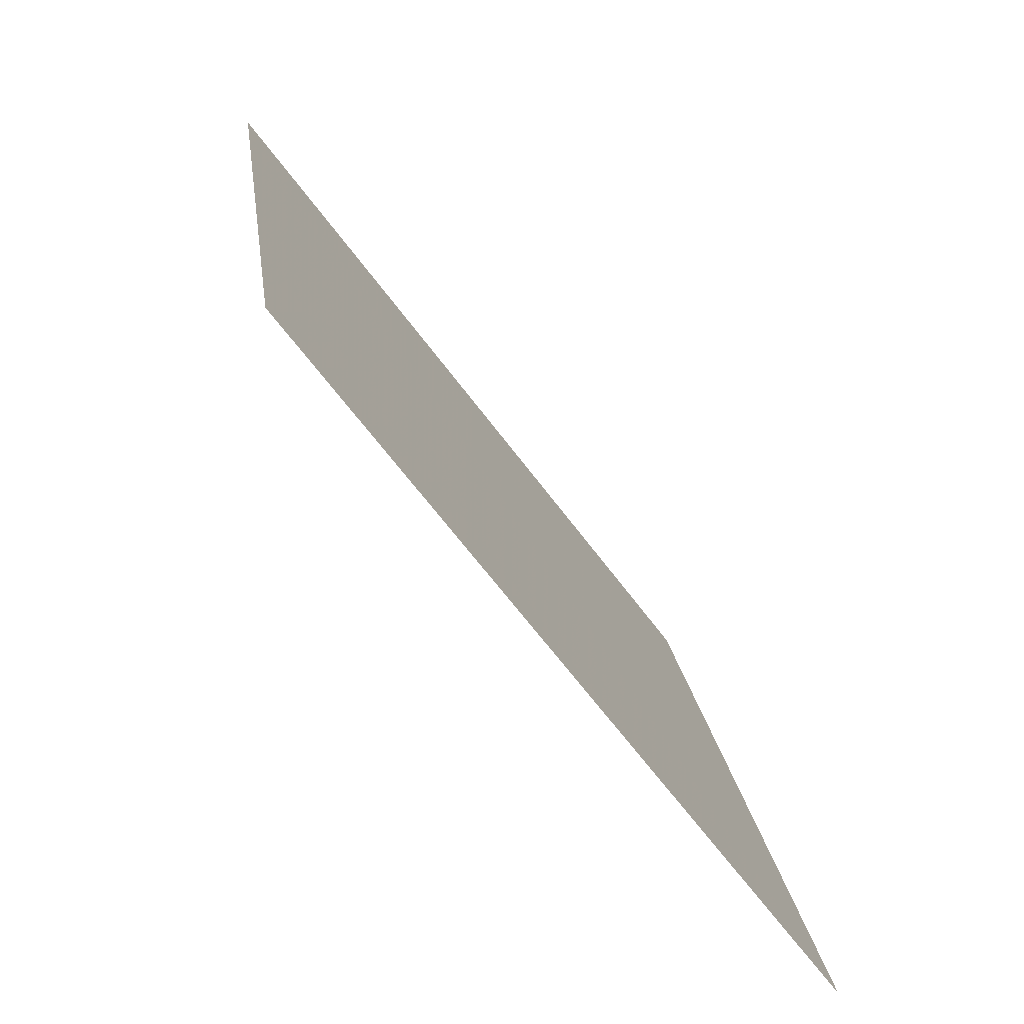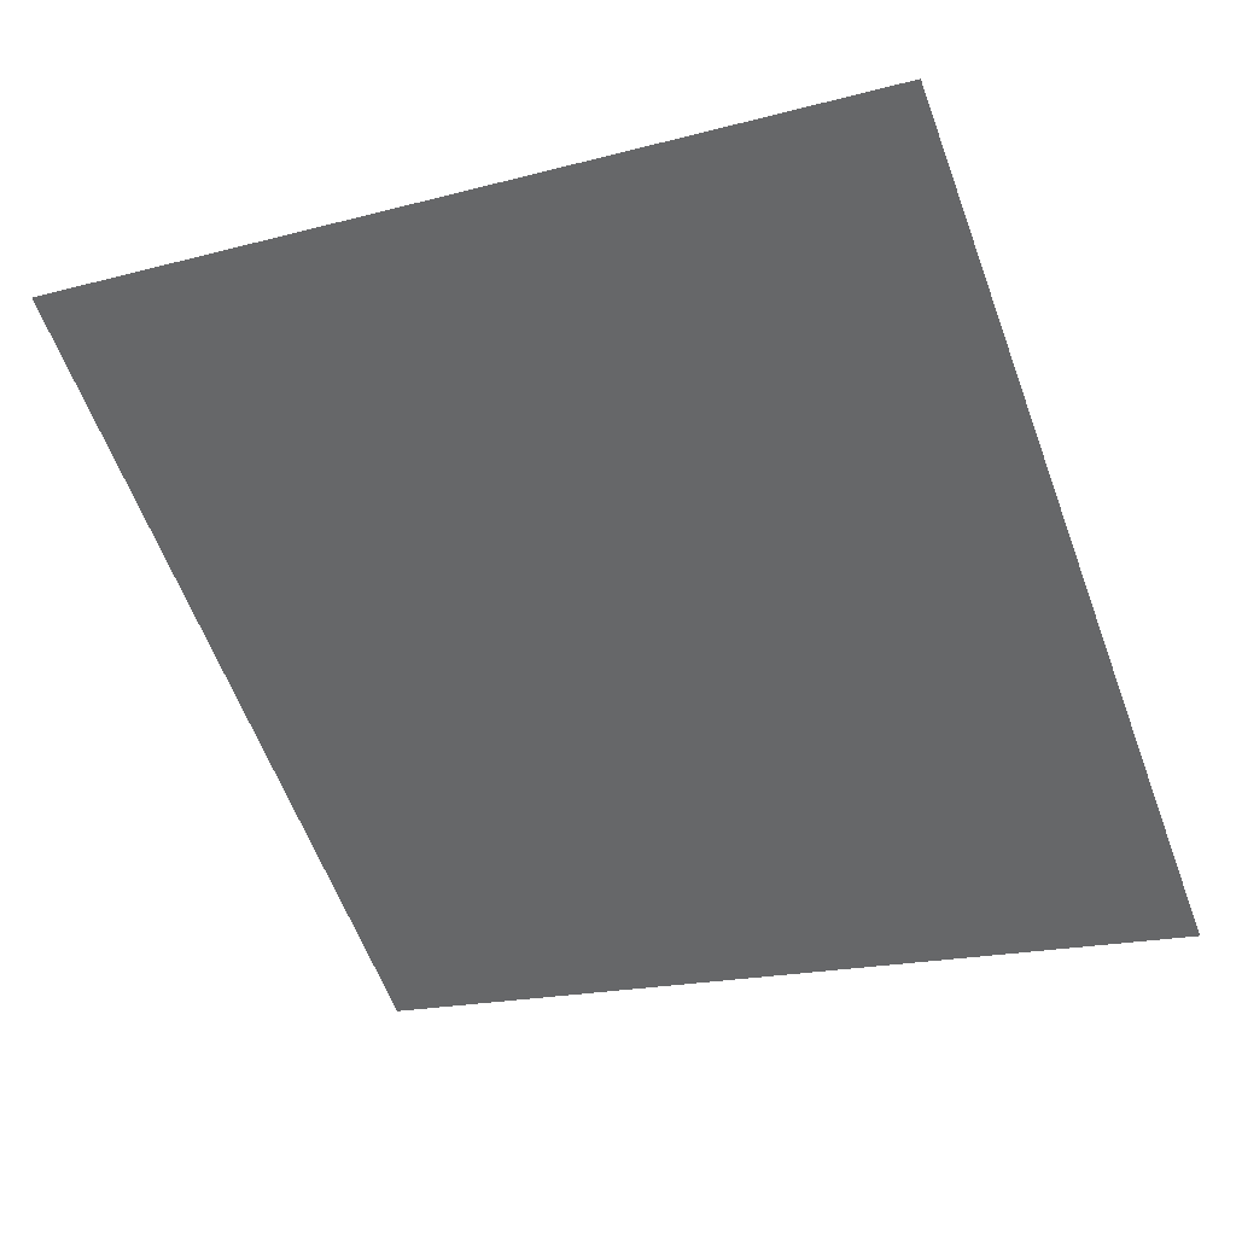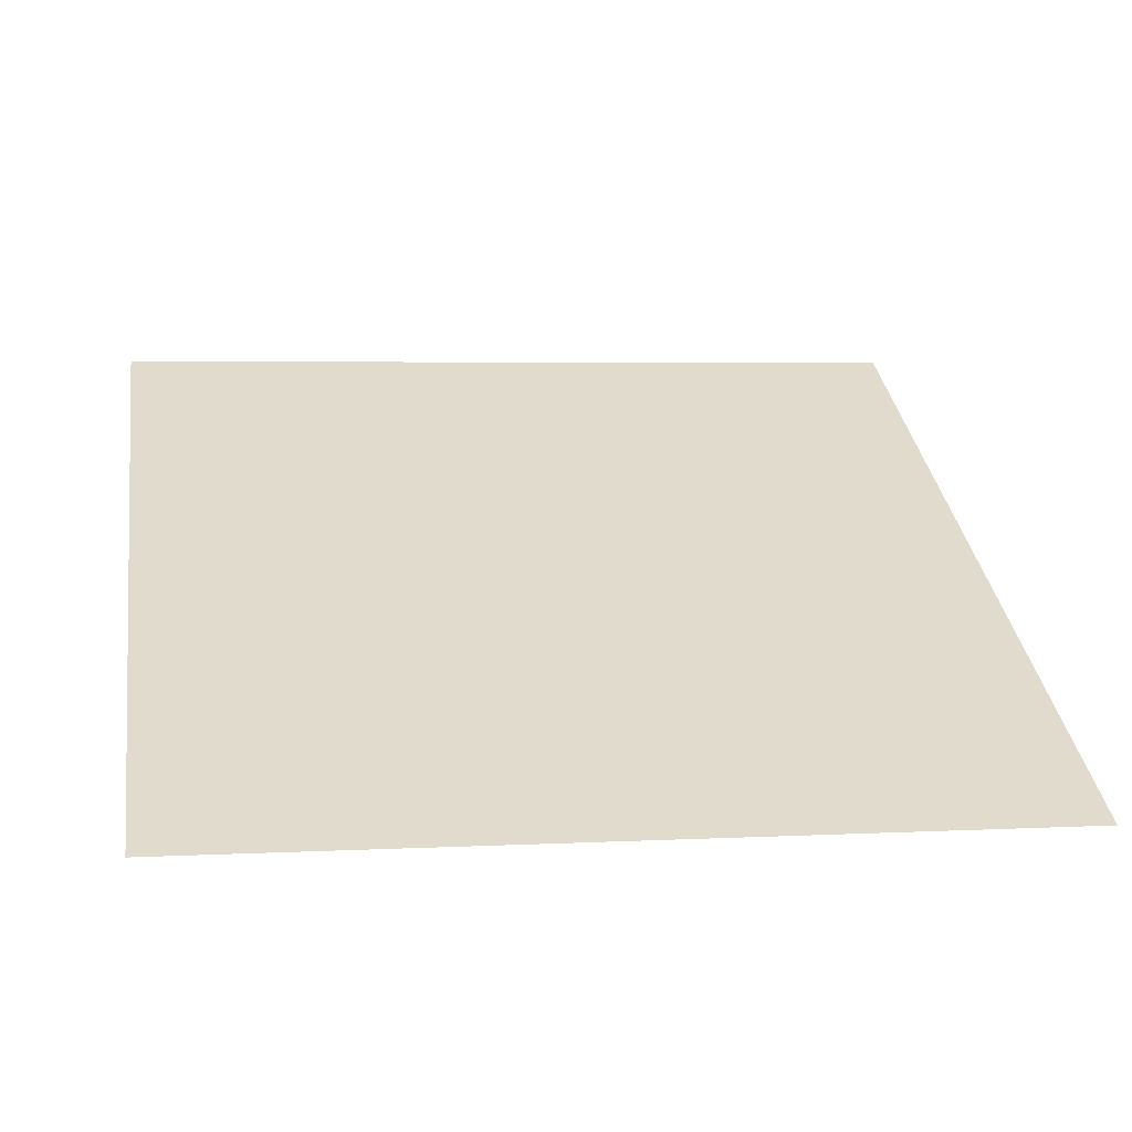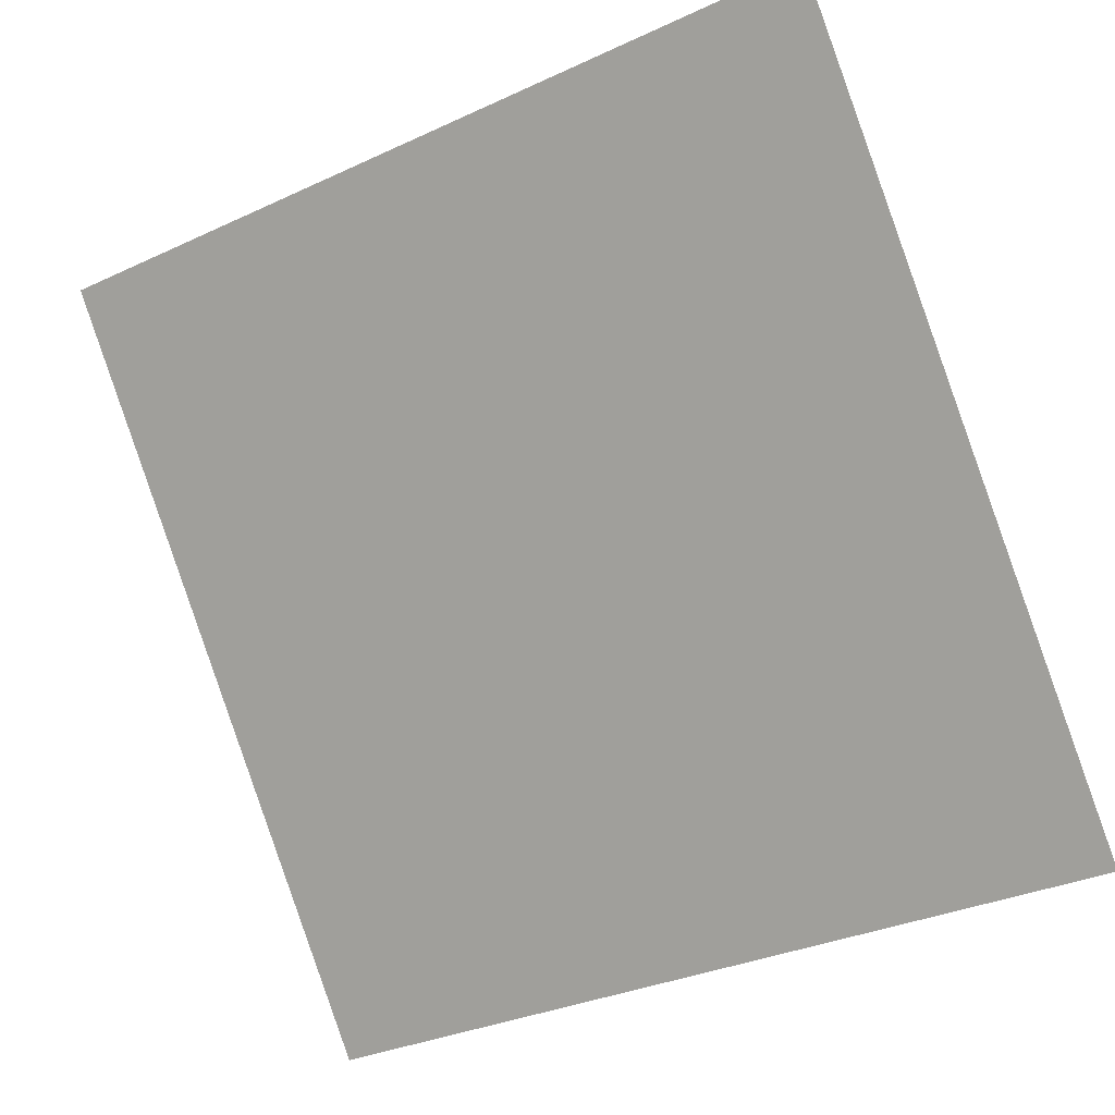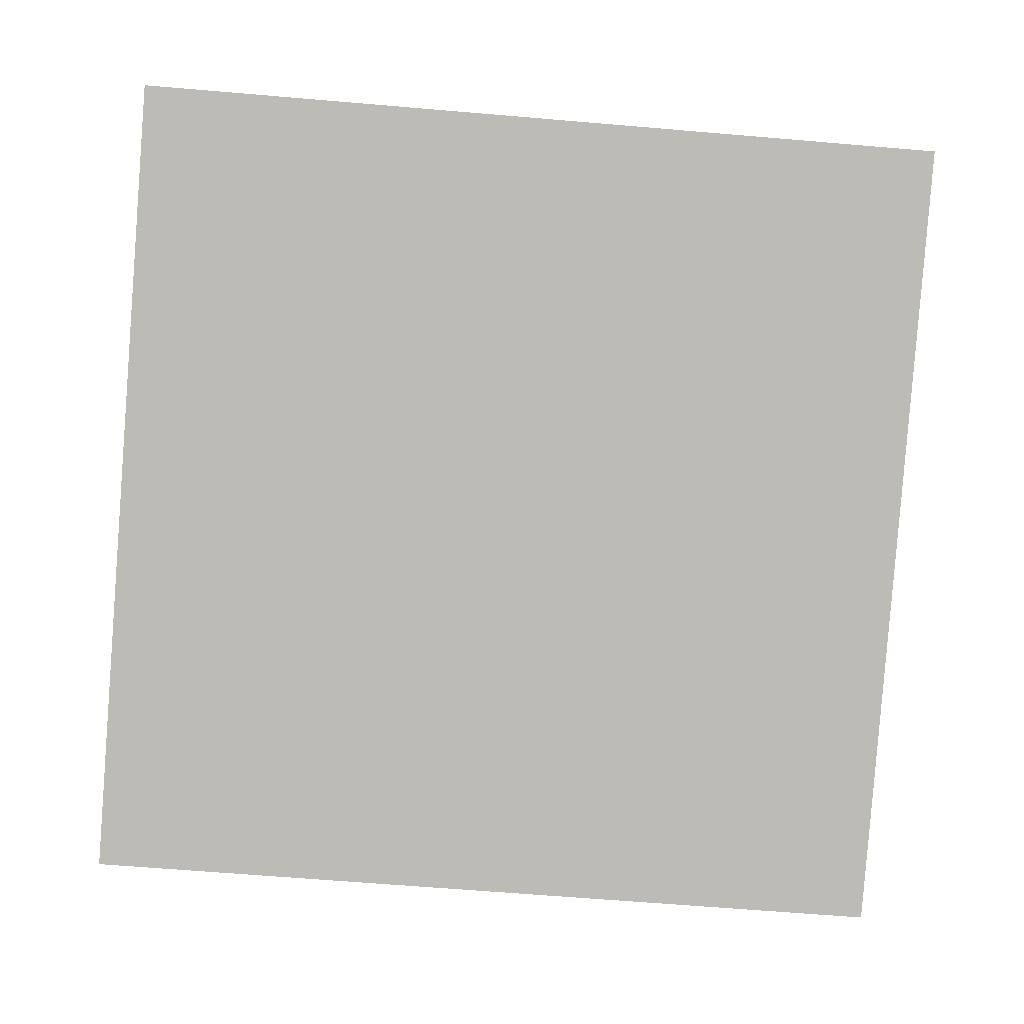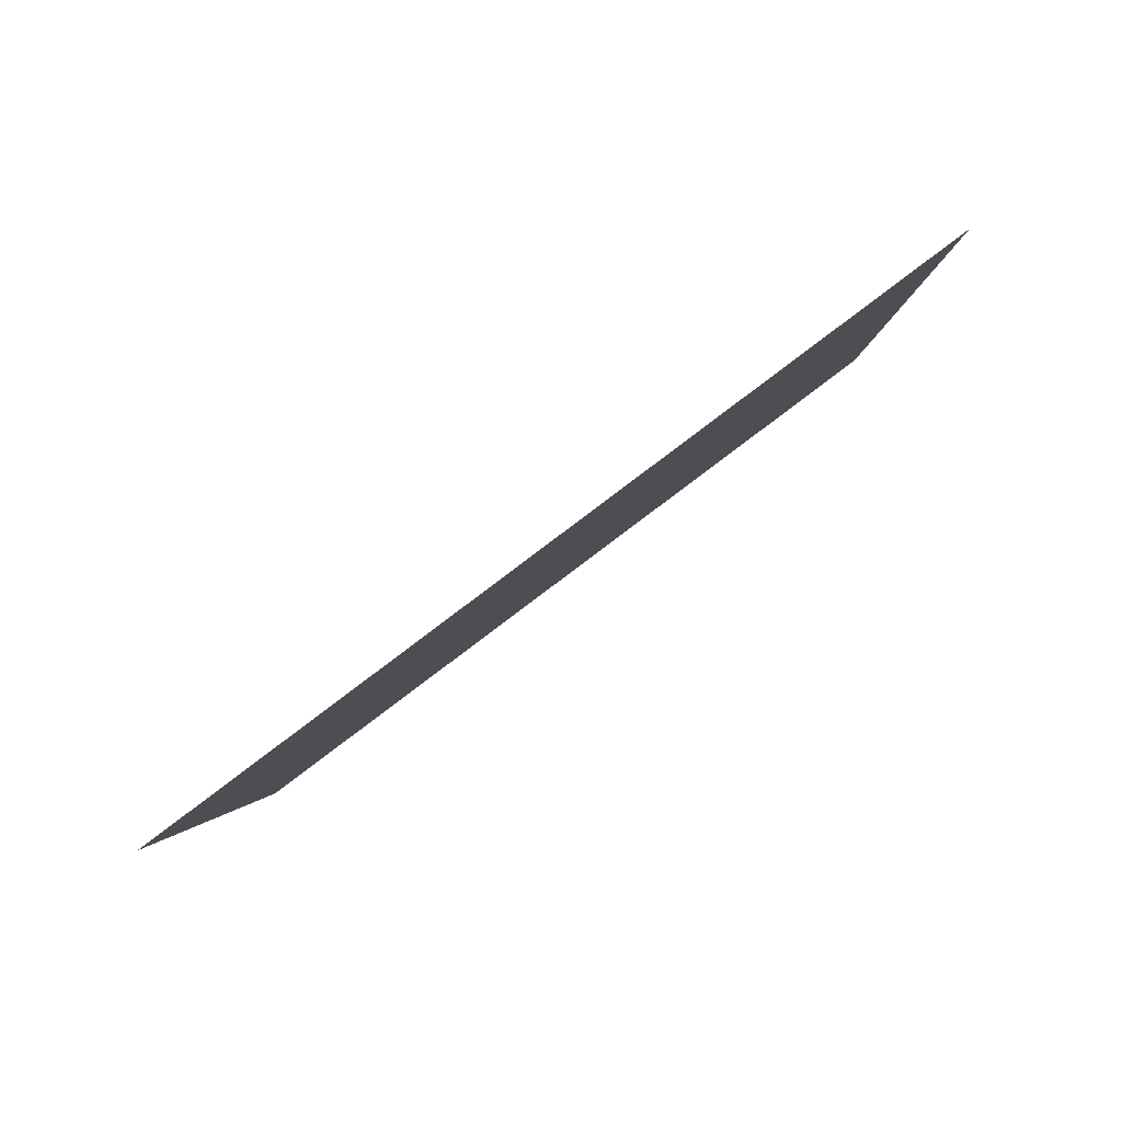
<metadata>
{"format":"obj","ext":"obj","renderer":"f3d","projection":"perspective","resolution":1024,"background":"white","views":[{"elev":20.4,"azim":-98.6,"up":"+Z"},{"elev":-21.8,"azim":27.2,"up":"+Y"},{"elev":-3.9,"azim":170.9,"up":"+Y"},{"elev":-31.4,"azim":-148.5,"up":"+Z"},{"elev":-47.1,"azim":-4.2,"up":"+Y"},{"elev":-1.1,"azim":-88.8,"up":"+Y"}]}
</metadata>
<code>
v -0.2261 0.6852 0.3673
v -0.2327 0.6854 0.3673
v -0.2325 0.6893 0.3726
v -0.226 0.6891 0.3725
f 4 3 2 1

</code>
